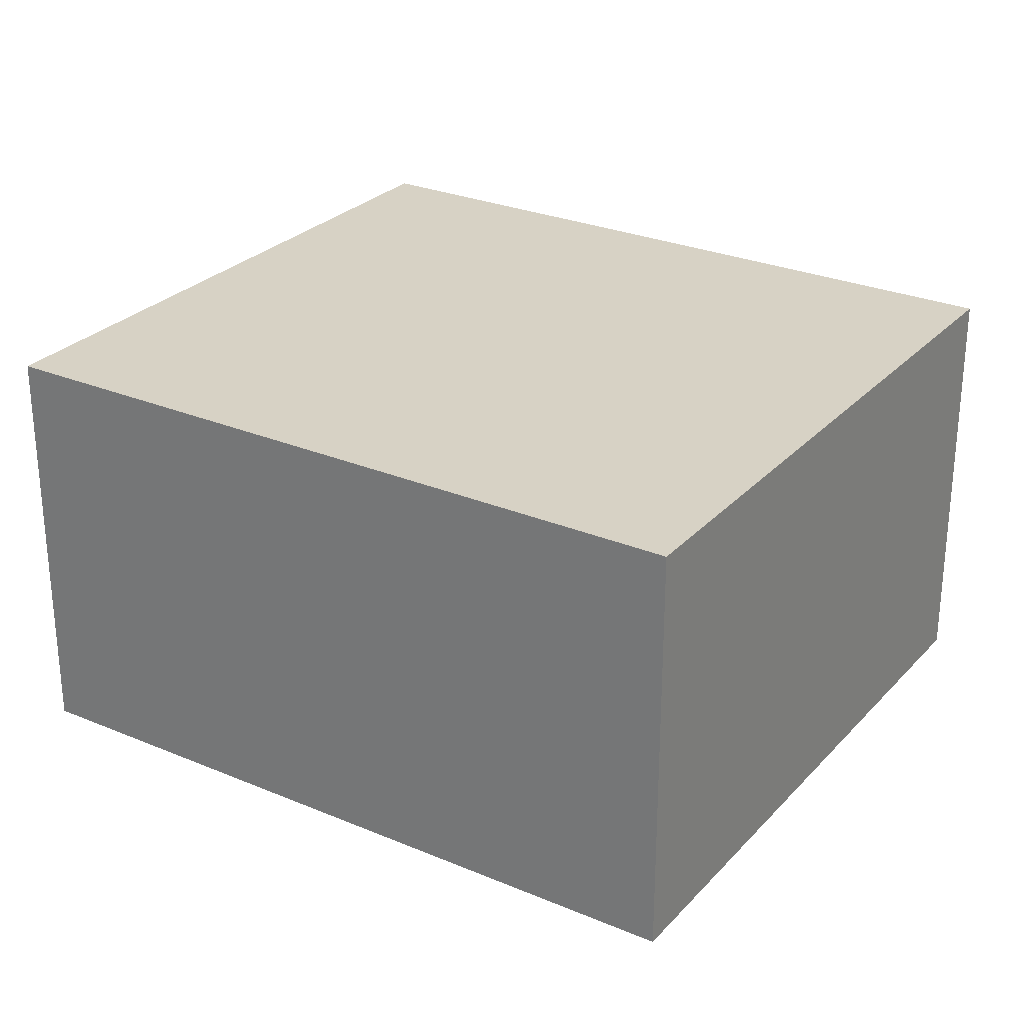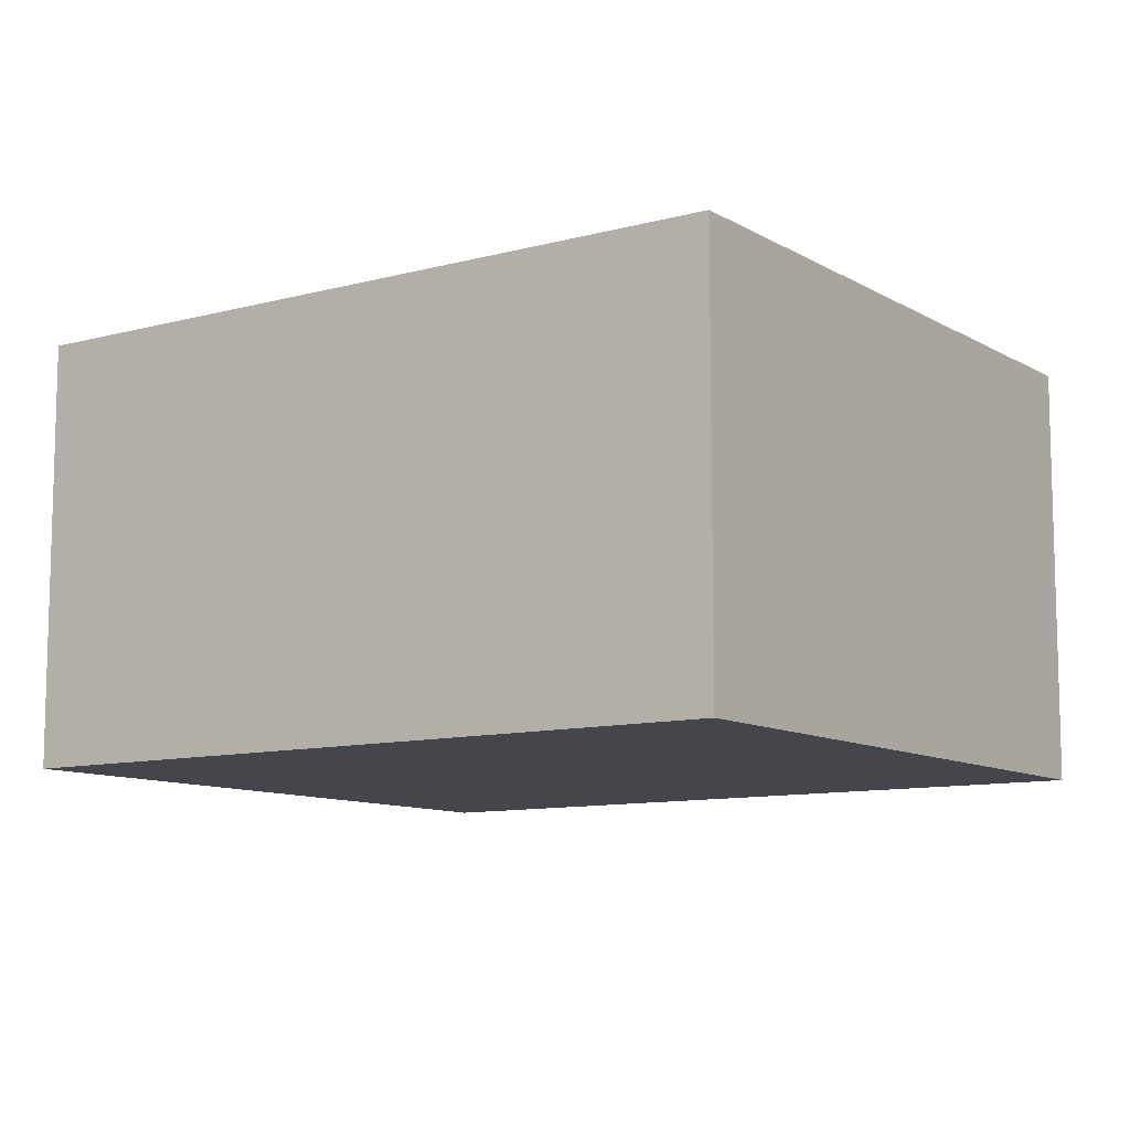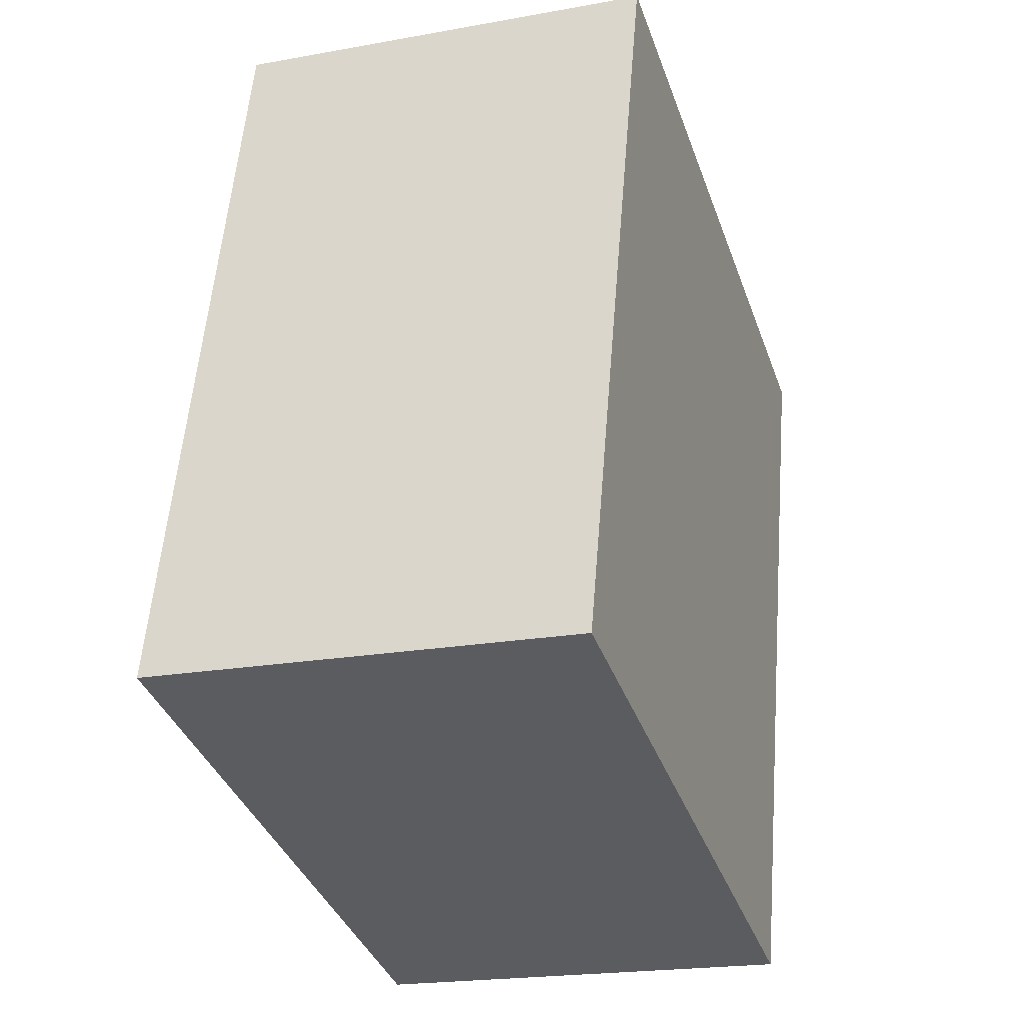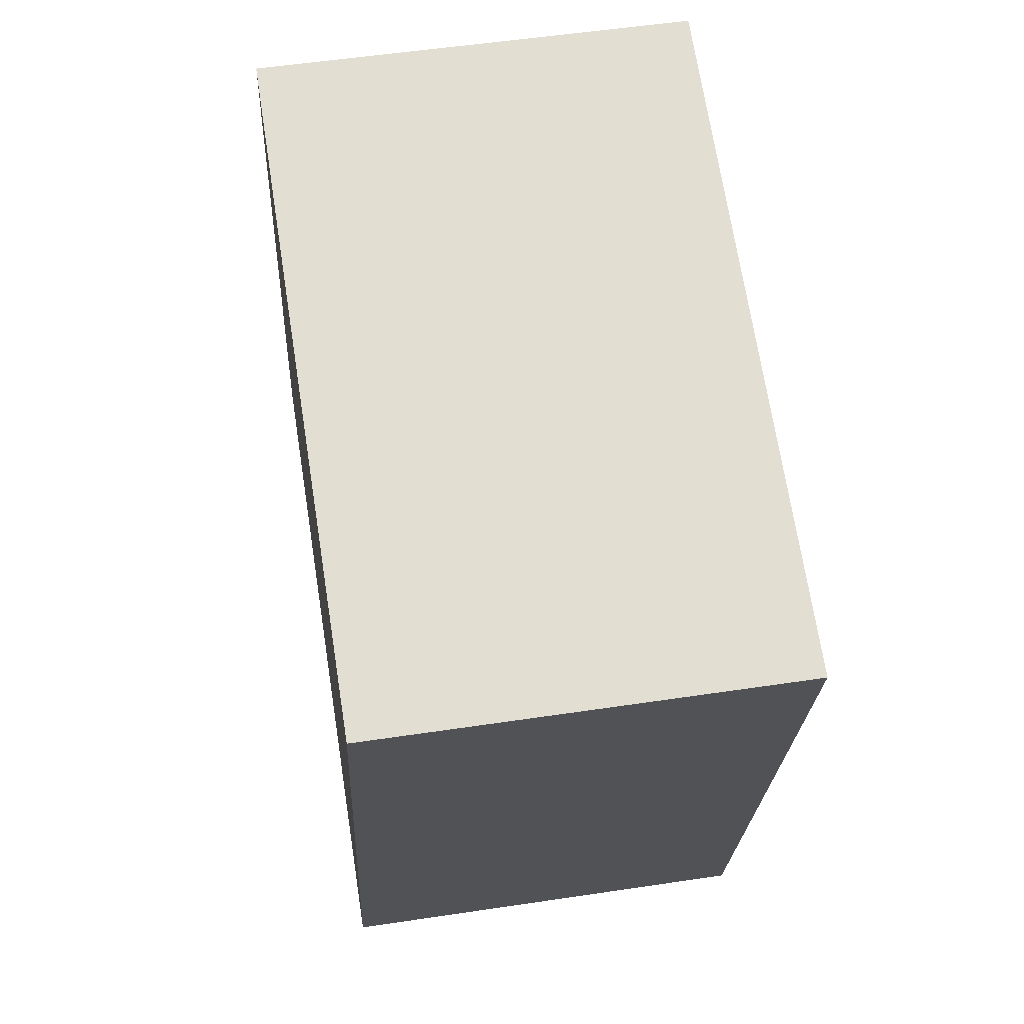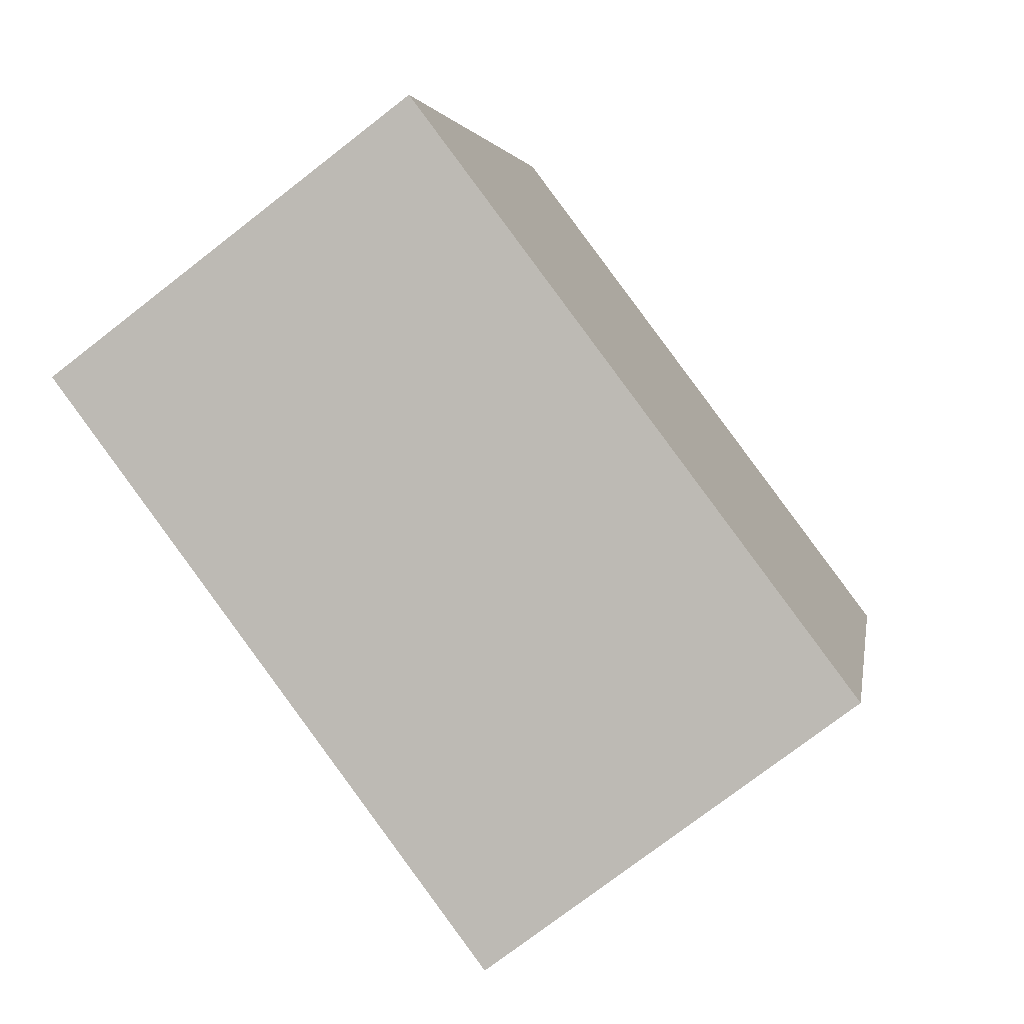
<metadata>
{"format":"obj","ext":"obj","renderer":"f3d","projection":"perspective","resolution":1024,"background":"white","views":[{"elev":27.5,"azim":137.5,"up":"+Z"},{"elev":-10.0,"azim":139.4,"up":"+Z"},{"elev":-20.4,"azim":108.4,"up":"+Y"},{"elev":53.9,"azim":-99.1,"up":"+Y"},{"elev":-75.0,"azim":127.8,"up":"+Y"}]}
</metadata>
<code>
g default
v 0.4981 3.819 0.1
v 0.3431 3.778 0.1
v 0.5435 3.645 0.1
v 0.3885 3.604 0.1
v 0.5435 3.645 0
v 0.3885 3.604 0
v 0.4981 3.819 0
v 0.3431 3.778 0
g pCube97
f 1 2 4 3
f 3 4 6 5
f 5 6 8 7
f 7 8 2 1
f 2 8 6 4
f 7 1 3 5

</code>
